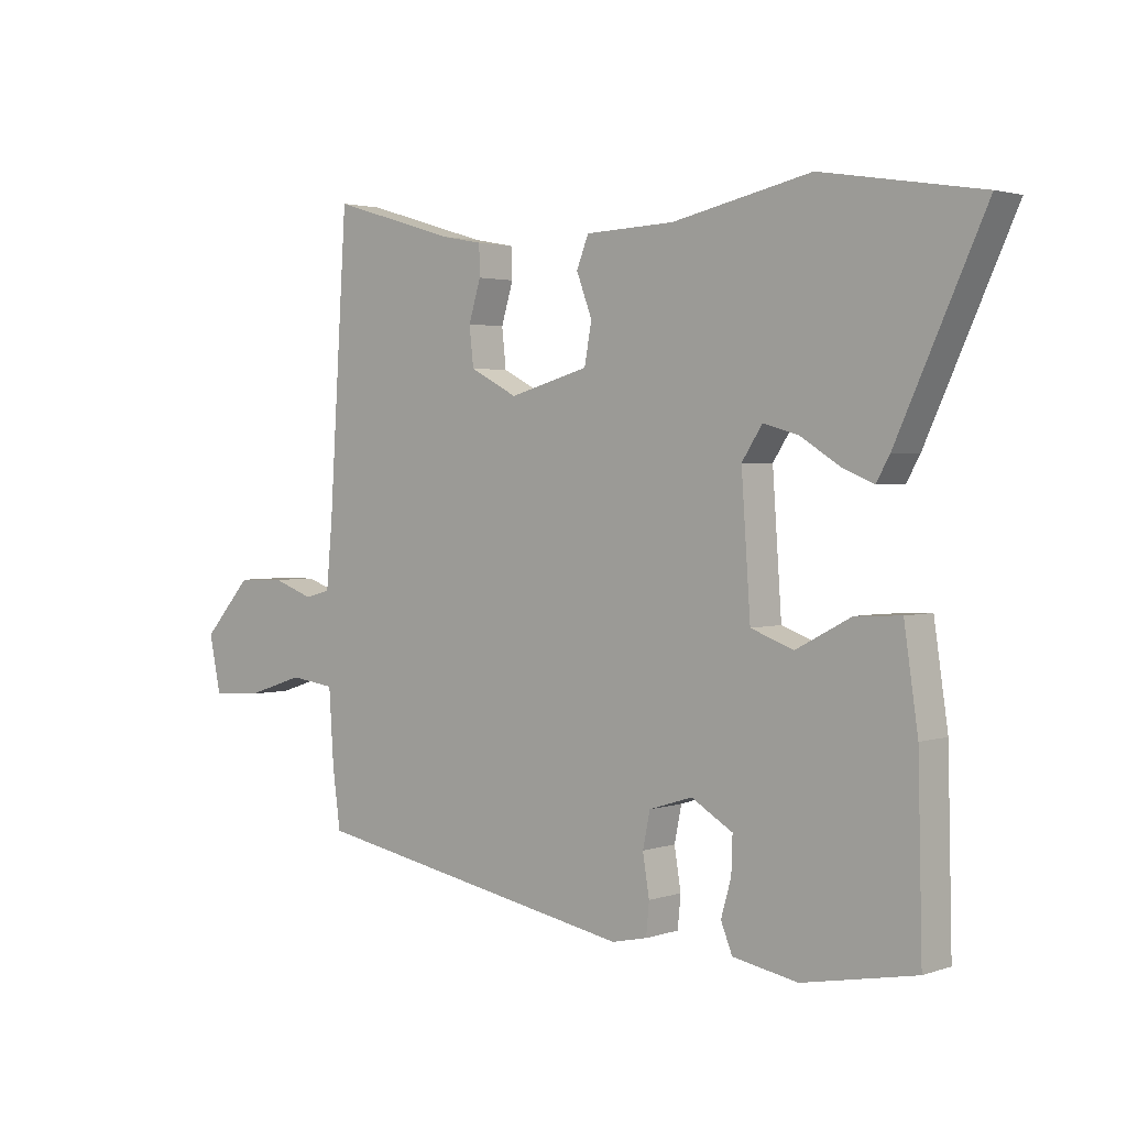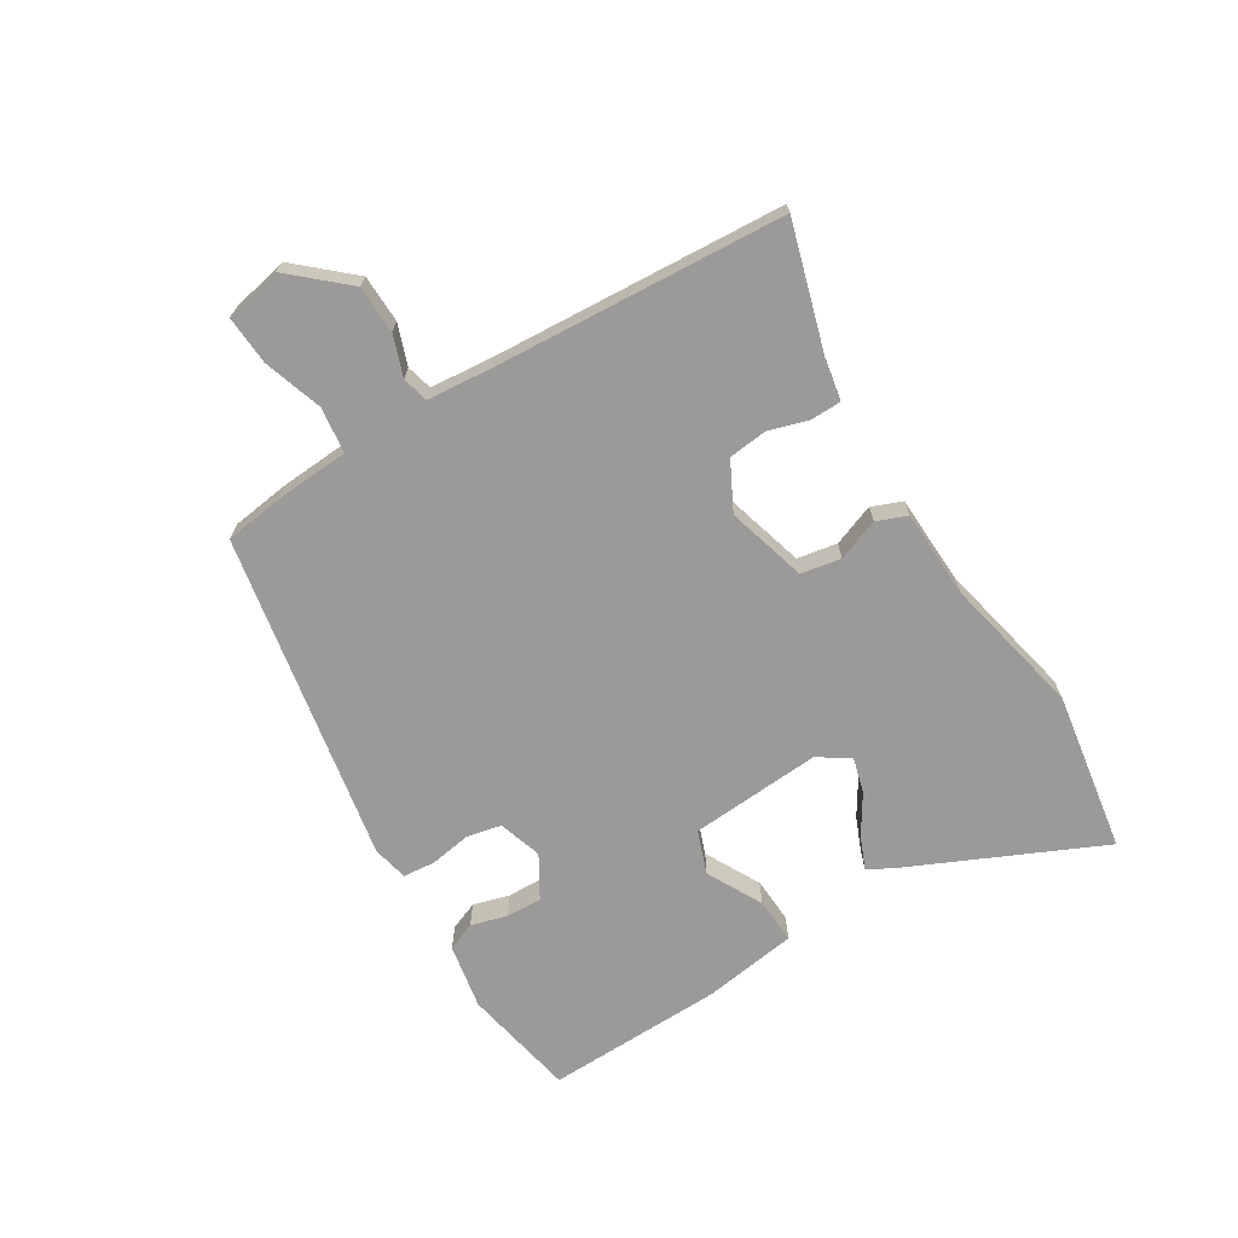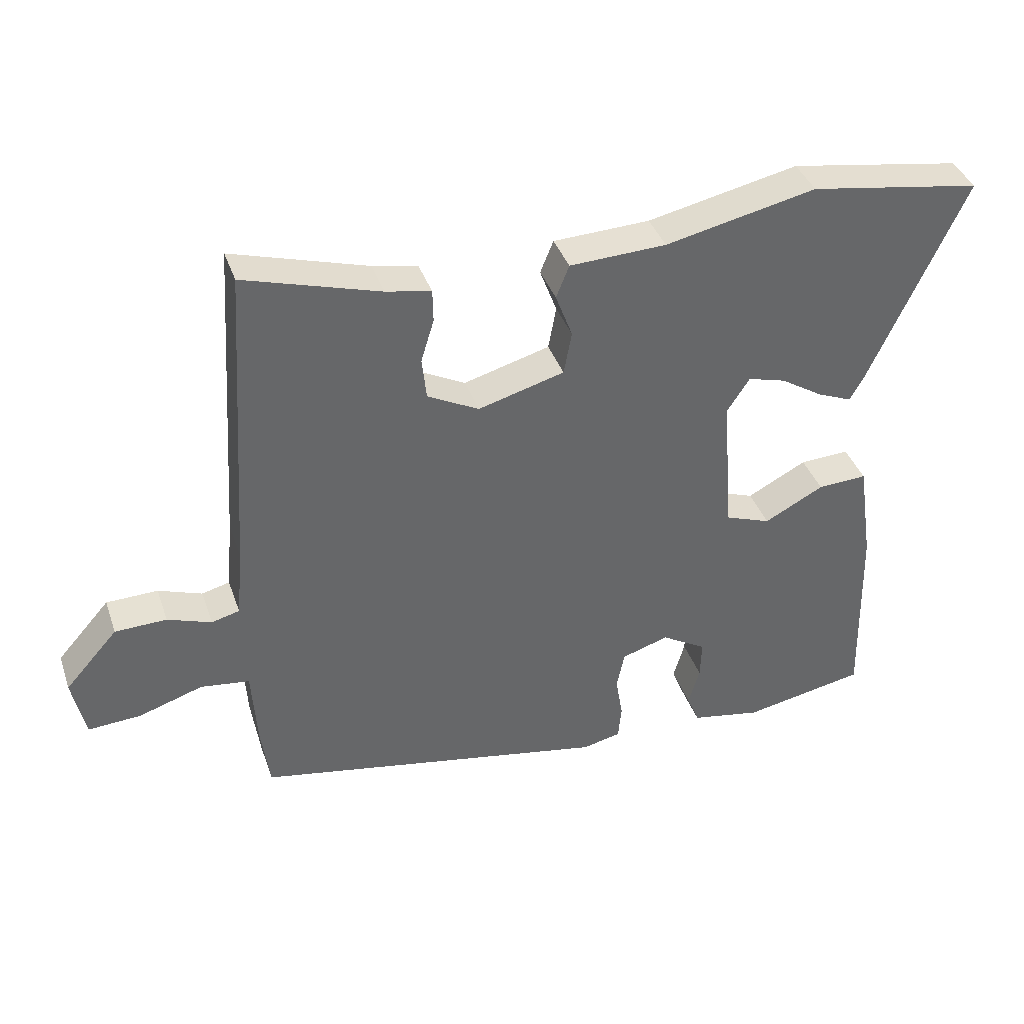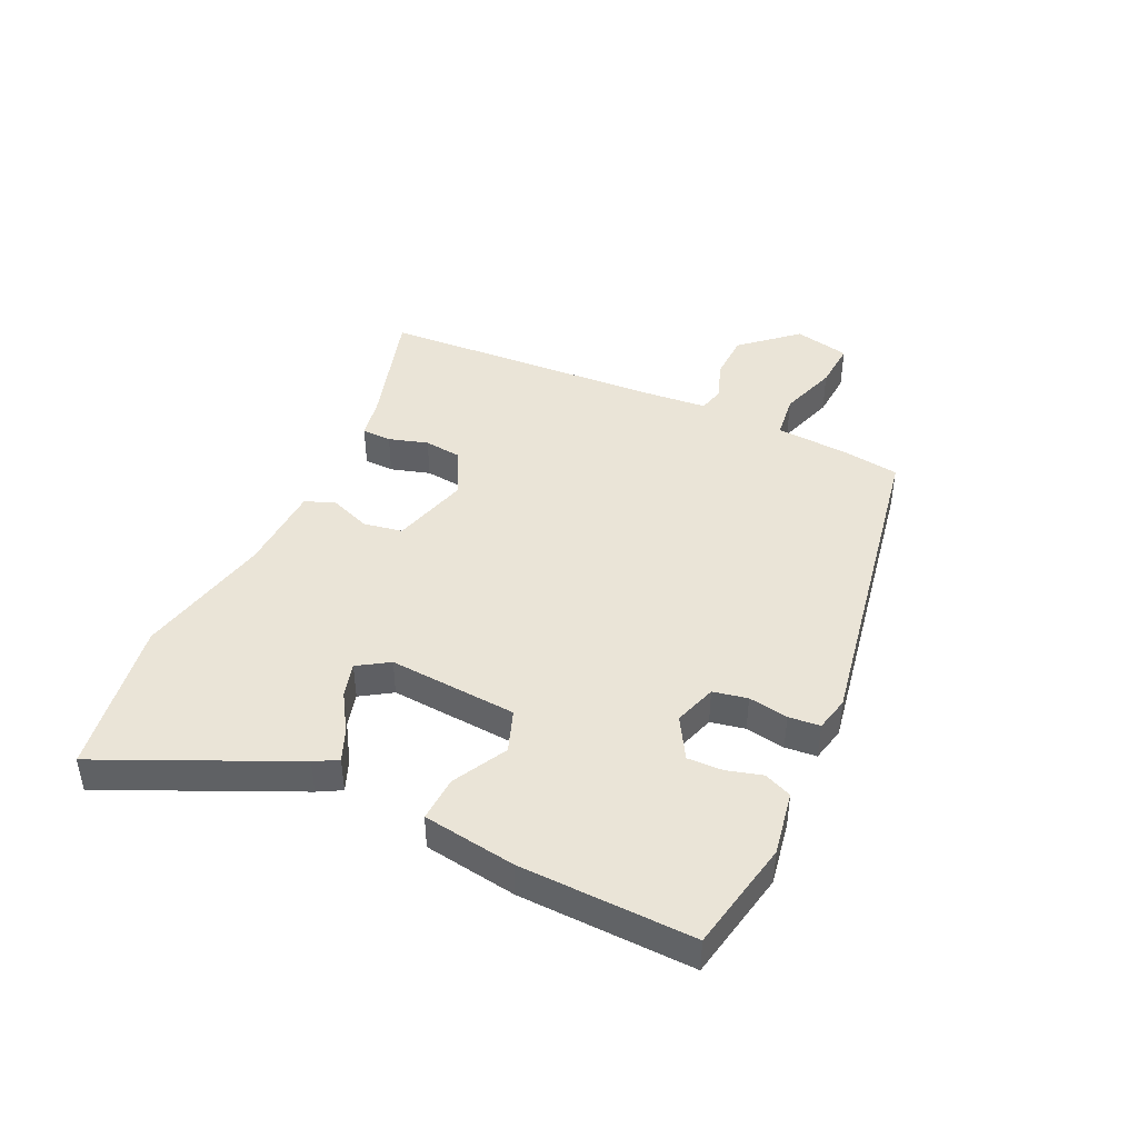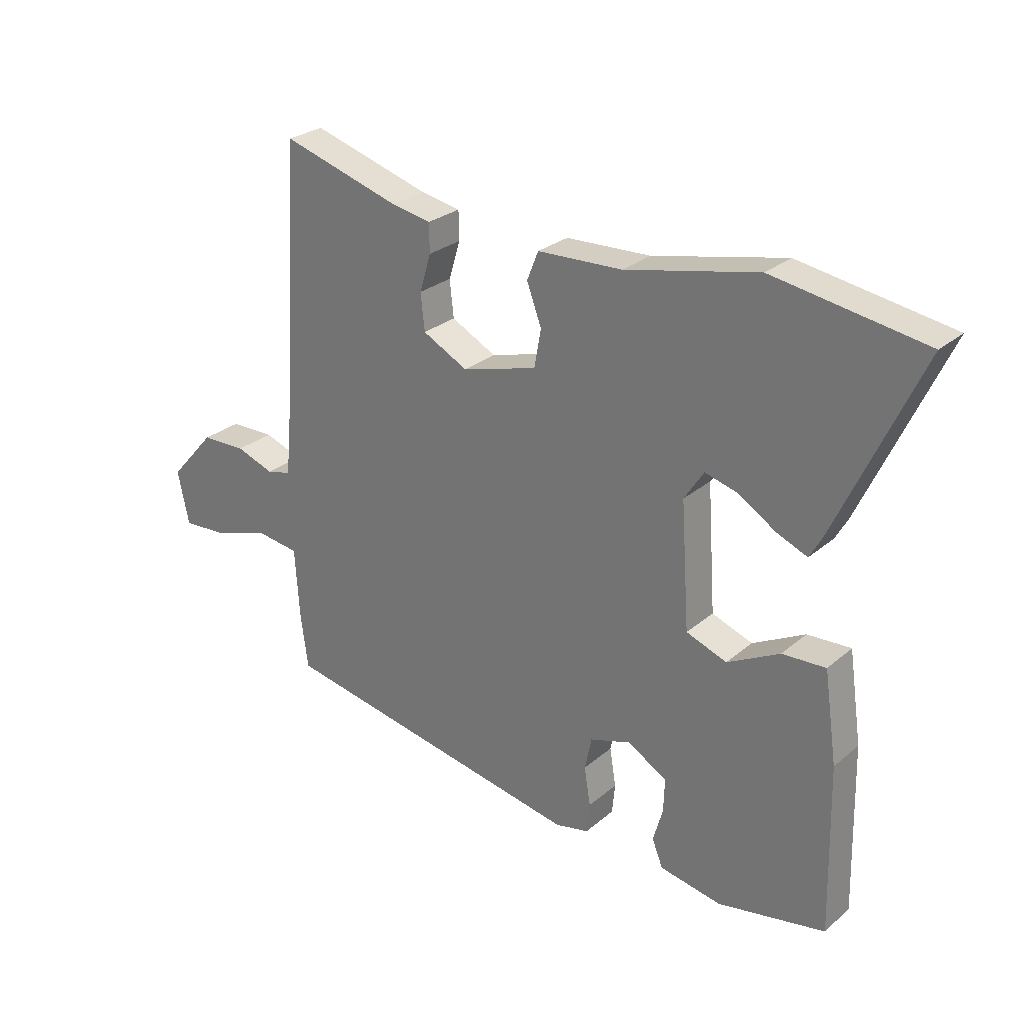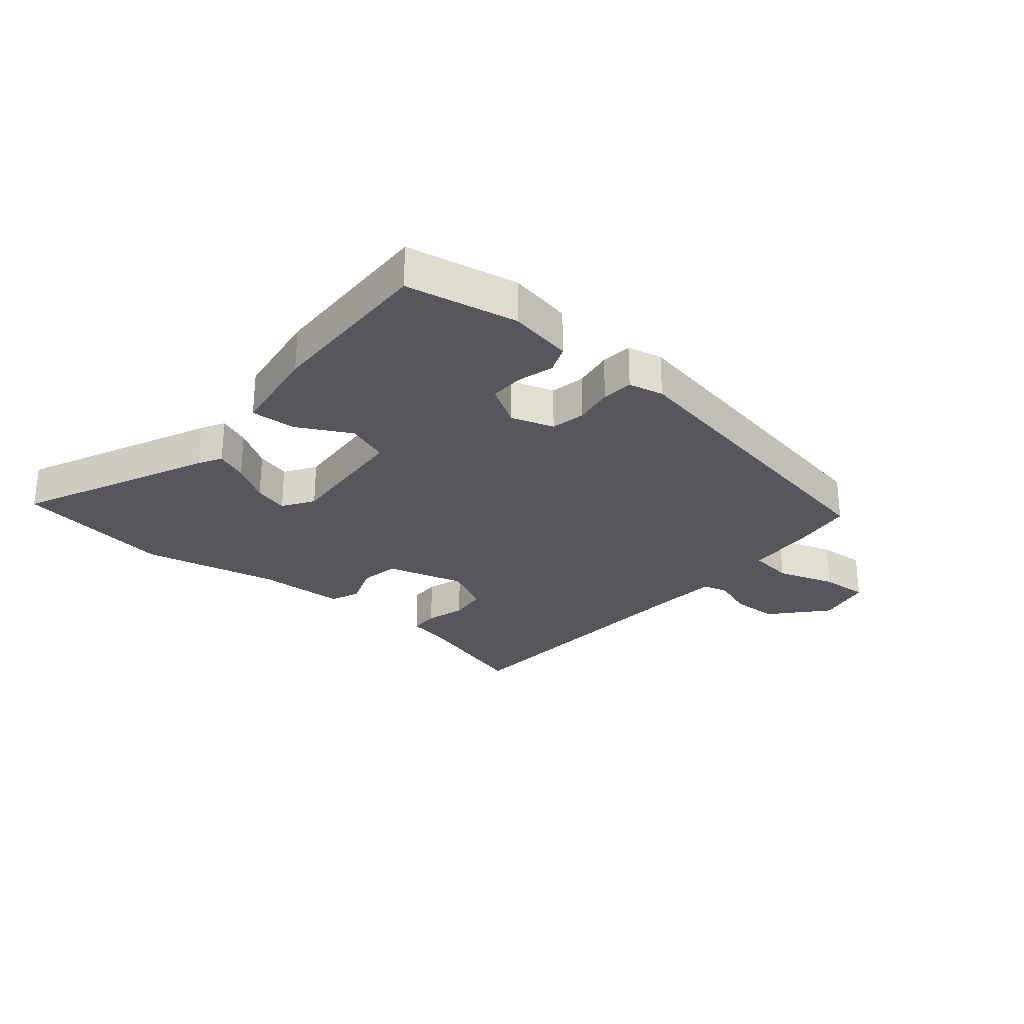
<metadata>
{"format":"obj","ext":"obj","renderer":"f3d","projection":"perspective","resolution":1024,"background":"white","views":[{"elev":2.4,"azim":40.8,"up":"+Z"},{"elev":-69.3,"azim":-58.4,"up":"+Y"},{"elev":38.8,"azim":-18.3,"up":"+Z"},{"elev":43.8,"azim":115.3,"up":"+Y"},{"elev":27.1,"azim":37.9,"up":"+Z"},{"elev":-27.6,"azim":140.1,"up":"+Y"}]}
</metadata>
<code>
v -0.483 0.07 0.538
v -0.275 0.07 0.476
v -0.206 0.07 0.463
v -0.205 0.07 0.413
v -0.225 0.07 0.347
v -0.218 0.07 0.283
v -0.139 0.07 0.242
v -0.007 0.07 0.279
v 0.005 0.07 0.345
v -0.021 0.07 0.414
v -0.001 0.07 0.464
v 0.147 0.07 0.47
v 0.378 0.07 0.52
v 0.642 0.07 0.477
v 0.496 0.07 0.159
v 0.474 0.07 0.12
v 0.421 0.07 0.142
v 0.356 0.07 0.183
v 0.298 0.07 0.199
v 0.264 0.07 0.147
v 0.279 0.07 -0.07
v 0.35 0.07 -0.096
v 0.441 0.07 -0.048
v 0.517 0.07 -0.044
v 0.54 0.07 -0.201
v 0.547 0.07 -0.494
v 0.359 0.07 -0.53
v 0.251 0.07 -0.51
v 0.232 0.07 -0.463
v 0.249 0.07 -0.403
v 0.251 0.07 -0.344
v 0.182 0.07 -0.303
v 0.11 0.07 -0.326
v 0.098 0.07 -0.384
v 0.109 0.07 -0.451
v 0.104 0.07 -0.504
v 0.045 0.07 -0.517
v -0.499 0.07 -0.416
v -0.512 0.07 -0.319
v -0.52 0.07 -0.196
v -0.595 0.07 -0.186
v -0.693 0.07 -0.218
v -0.774 0.07 -0.223
v -0.794 0.07 -0.129
v -0.713 0.07 -0.038
v -0.634 0.07 -0.036
v -0.567 0.07 -0.06
v -0.524 0.07 -0.049
v -0.514 0.07 0.059
v -0.483 0 0.538
v -0.275 0 0.476
v -0.206 0 0.463
v -0.205 0 0.413
v -0.225 0 0.347
v -0.218 0 0.283
v -0.139 0 0.242
v -0.007 0 0.279
v 0.005 0 0.345
v -0.021 0 0.414
v -0.001 0 0.464
v 0.147 0 0.47
v 0.378 0 0.52
v 0.642 0 0.477
v 0.496 0 0.159
v 0.474 0 0.12
v 0.421 0 0.142
v 0.356 0 0.183
v 0.298 0 0.199
v 0.264 0 0.147
v 0.279 0 -0.07
v 0.35 0 -0.096
v 0.441 0 -0.048
v 0.517 0 -0.044
v 0.54 0 -0.201
v 0.547 0 -0.494
v 0.359 0 -0.53
v 0.251 0 -0.51
v 0.232 0 -0.463
v 0.249 0 -0.403
v 0.251 0 -0.344
v 0.182 0 -0.303
v 0.11 0 -0.326
v 0.098 0 -0.384
v 0.109 0 -0.451
v 0.104 0 -0.504
v 0.045 0 -0.517
v -0.499 0 -0.416
v -0.512 0 -0.319
v -0.52 0 -0.196
v -0.595 0 -0.186
v -0.693 0 -0.218
v -0.774 0 -0.223
v -0.794 0 -0.129
v -0.713 0 -0.038
v -0.634 0 -0.036
v -0.567 0 -0.06
v -0.524 0 -0.049
v -0.514 0 0.059
f 45 46 47
f 44 45 47
f 43 44 47
f 42 43 47
f 41 42 47
f 40 41 47 48
f 40 48 49
f 39 40 49
f 38 39 49
f 37 38 49
f 36 37 49
f 35 36 49
f 34 35 49
f 28 29 30
f 27 28 30
f 26 27 30
f 25 26 30
f 24 25 30
f 23 24 30
f 22 23 30
f 21 22 30 31
f 20 21 31 32
f 16 17 18
f 15 16 18
f 14 15 18
f 13 14 18
f 12 13 18
f 12 18 19
f 11 12 19
f 10 11 19
f 9 10 19
f 8 9 19 20
f 2 3 4 5
f 2 5 6
f 1 2 6
f 49 1 6
f 34 49 6
f 33 34 6
f 20 32 33
f 8 20 33
f 7 8 33
f 6 7 33
f 96 95 94
f 96 94 93
f 96 93 92
f 96 92 91
f 96 91 90
f 97 96 90 89
f 98 97 89
f 98 89 88
f 98 88 87
f 98 87 86
f 98 86 85
f 98 85 84
f 98 84 83
f 79 78 77
f 79 77 76
f 79 76 75
f 79 75 74
f 79 74 73
f 79 73 72
f 79 72 71
f 80 79 71 70
f 81 80 70 69
f 67 66 65
f 67 65 64
f 67 64 63
f 67 63 62
f 67 62 61
f 68 67 61
f 68 61 60
f 68 60 59
f 68 59 58
f 69 68 58 57
f 54 53 52 51
f 55 54 51
f 55 51 50
f 55 50 98
f 55 98 83
f 55 83 82
f 82 81 69
f 82 69 57
f 82 57 56
f 82 56 55
f 1 50 51 2
f 2 51 52 3
f 3 52 53 4
f 4 53 54 5
f 5 54 55 6
f 6 55 56 7
f 7 56 57 8
f 8 57 58 9
f 9 58 59 10
f 10 59 60 11
f 11 60 61 12
f 12 61 62 13
f 13 62 63 14
f 14 63 64 15
f 15 64 65 16
f 16 65 66 17
f 17 66 67 18
f 18 67 68 19
f 19 68 69 20
f 20 69 70 21
f 21 70 71 22
f 22 71 72 23
f 23 72 73 24
f 24 73 74 25
f 25 74 75 26
f 26 75 76 27
f 27 76 77 28
f 28 77 78 29
f 29 78 79 30
f 30 79 80 31
f 31 80 81 32
f 32 81 82 33
f 33 82 83 34
f 34 83 84 35
f 35 84 85 36
f 36 85 86 37
f 37 86 87 38
f 38 87 88 39
f 39 88 89 40
f 40 89 90 41
f 41 90 91 42
f 42 91 92 43
f 43 92 93 44
f 44 93 94 45
f 45 94 95 46
f 46 95 96 47
f 47 96 97 48
f 48 97 98 49
f 49 98 50 1

</code>
